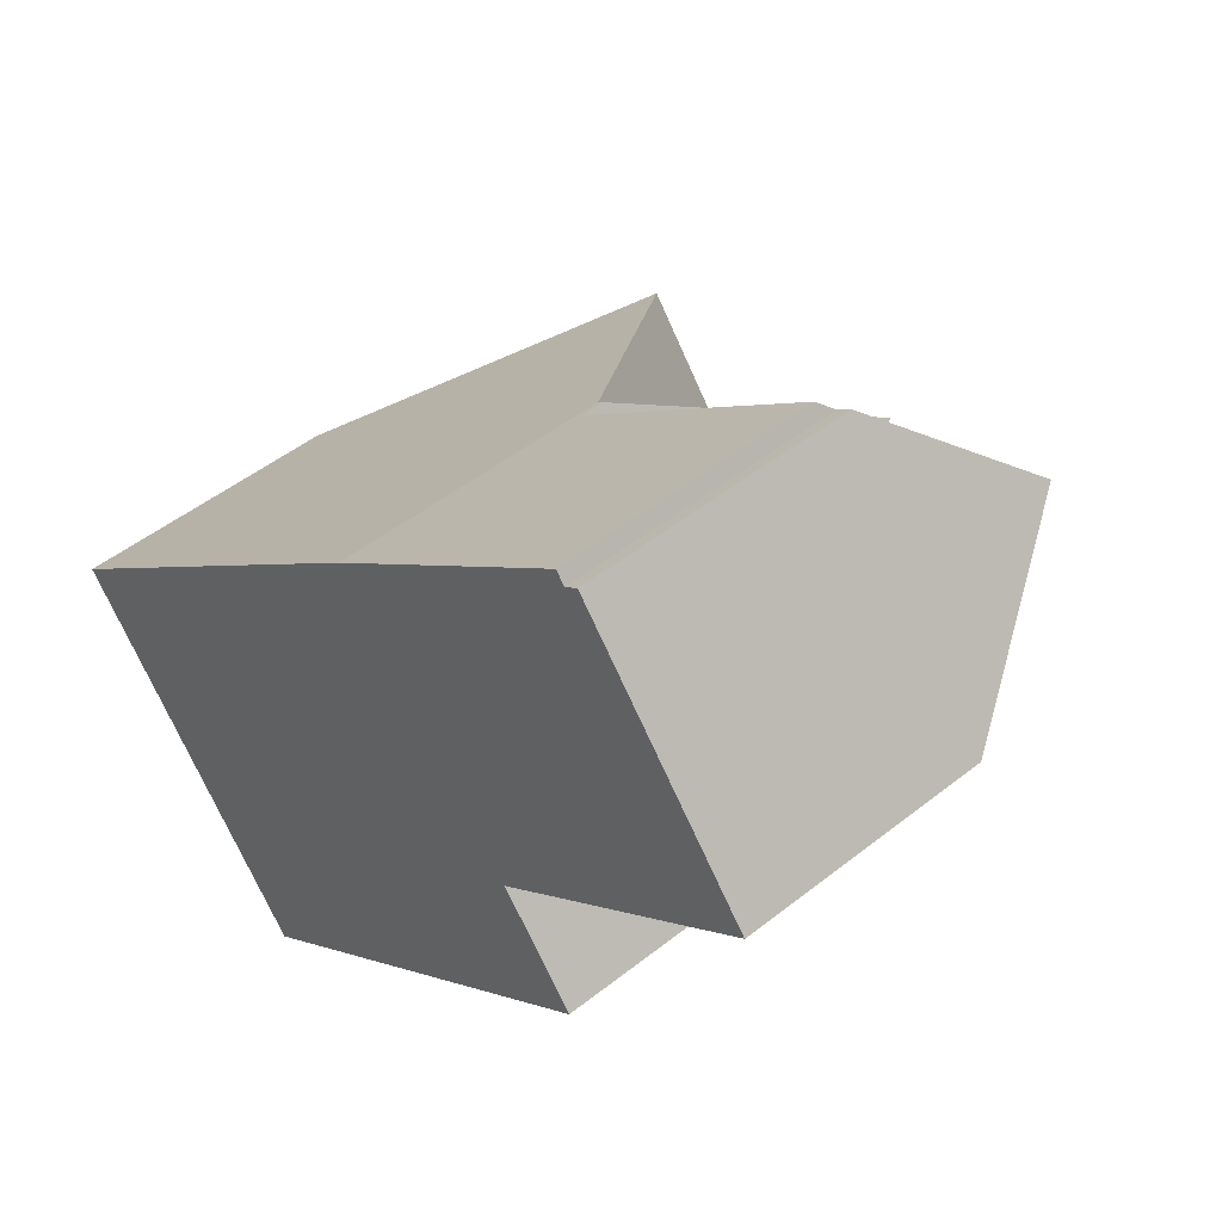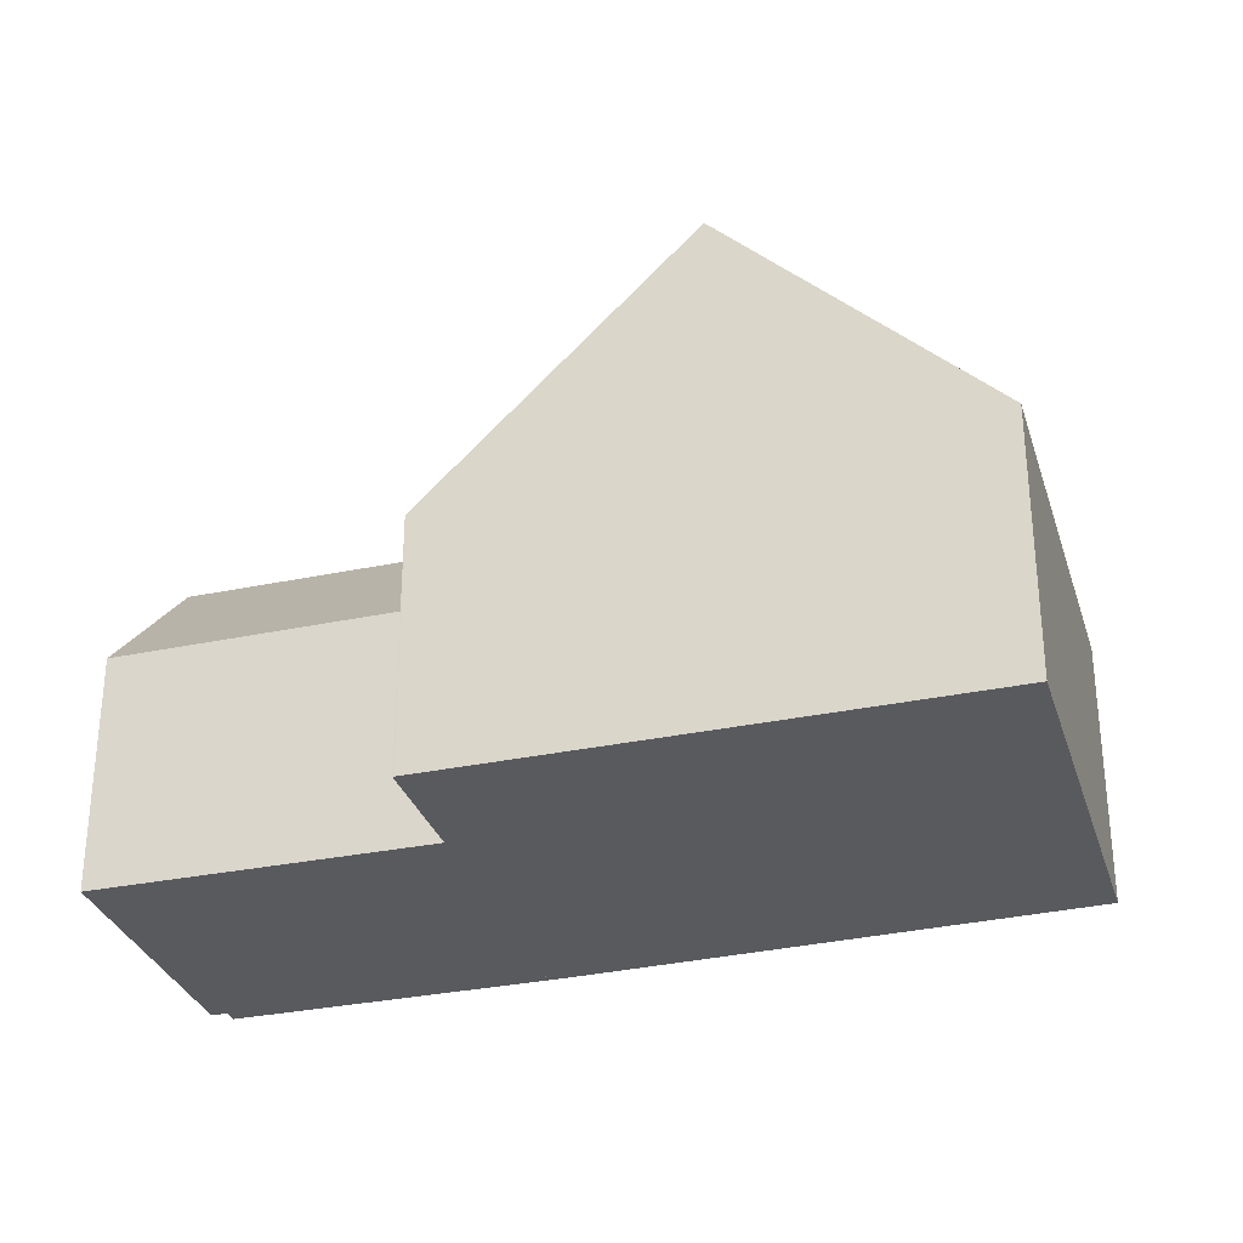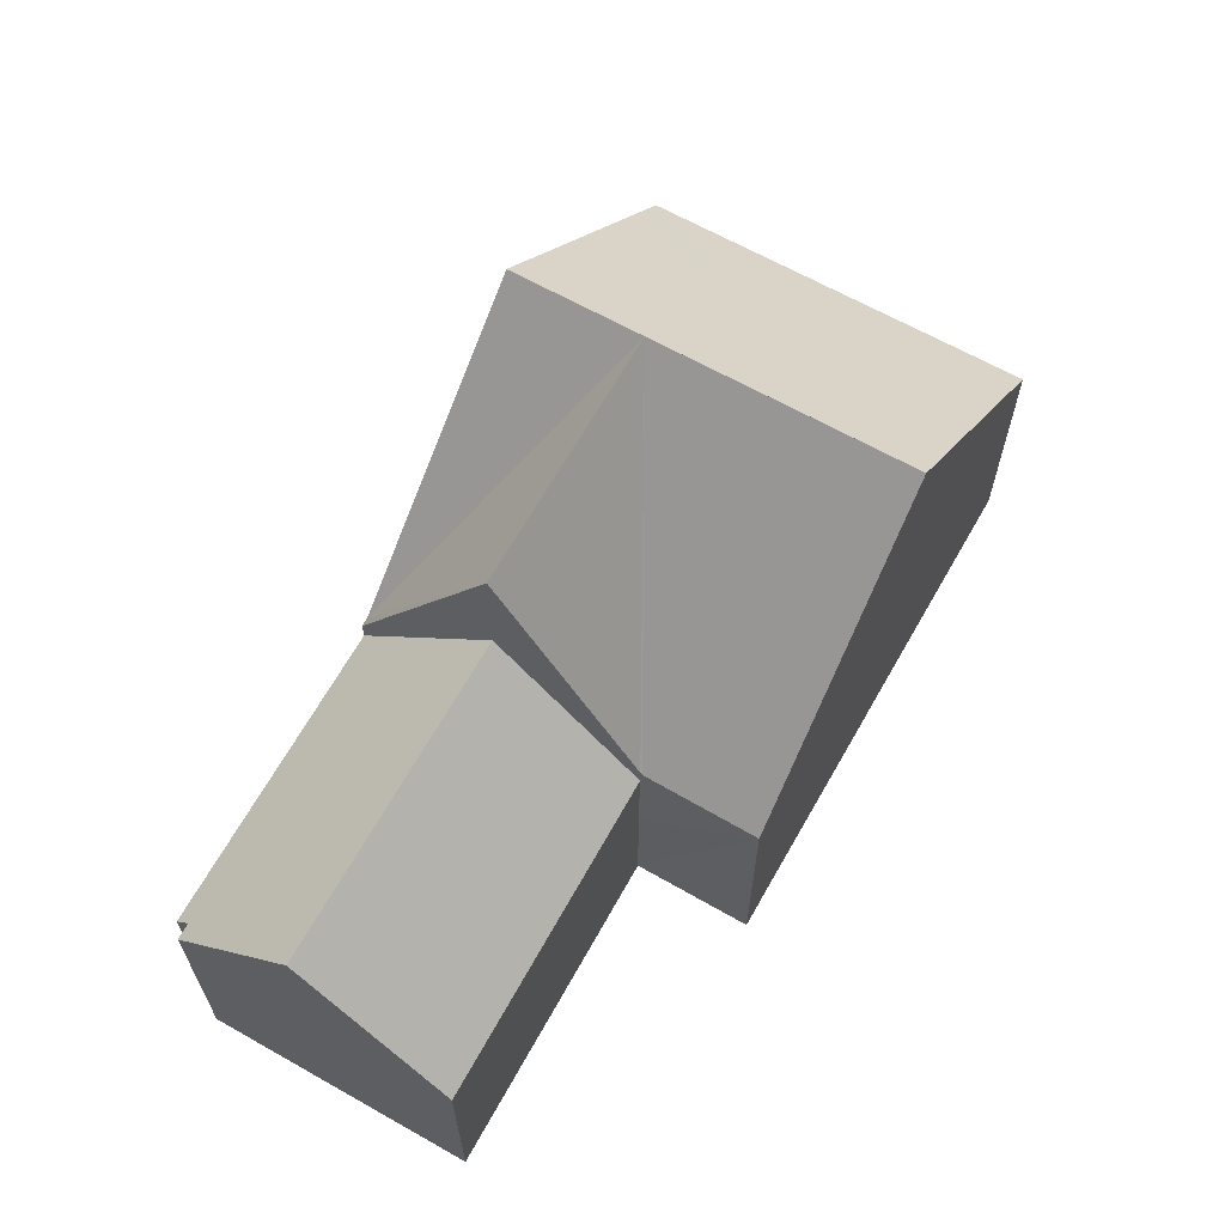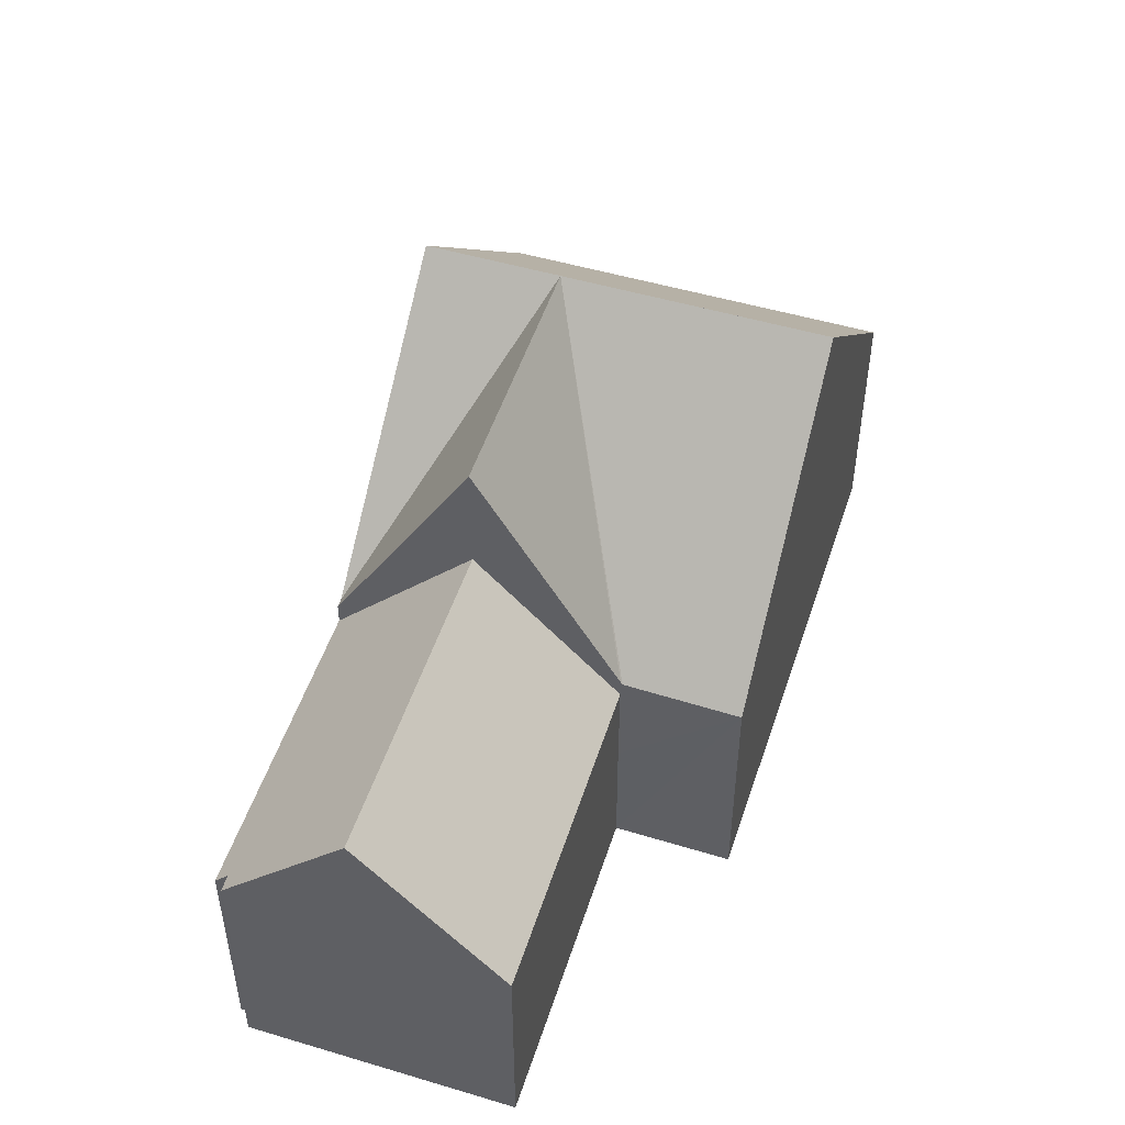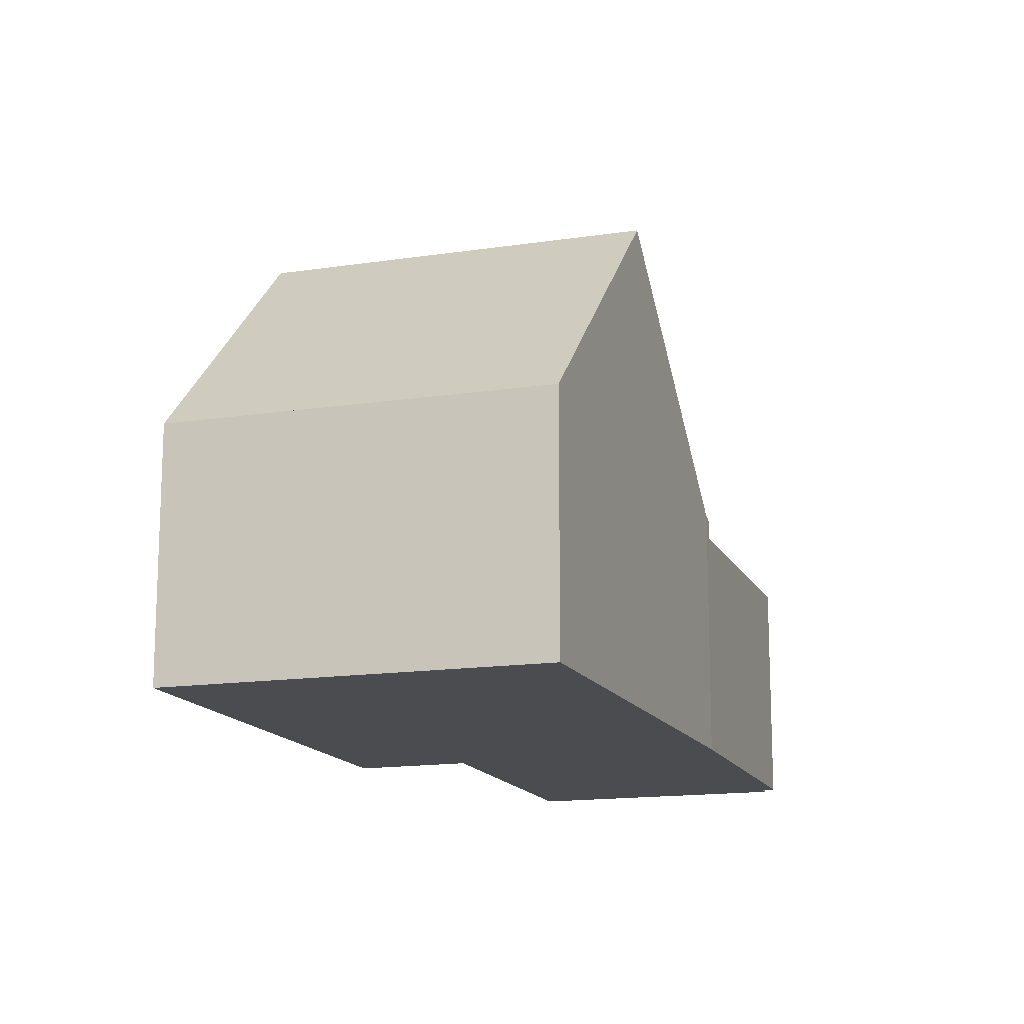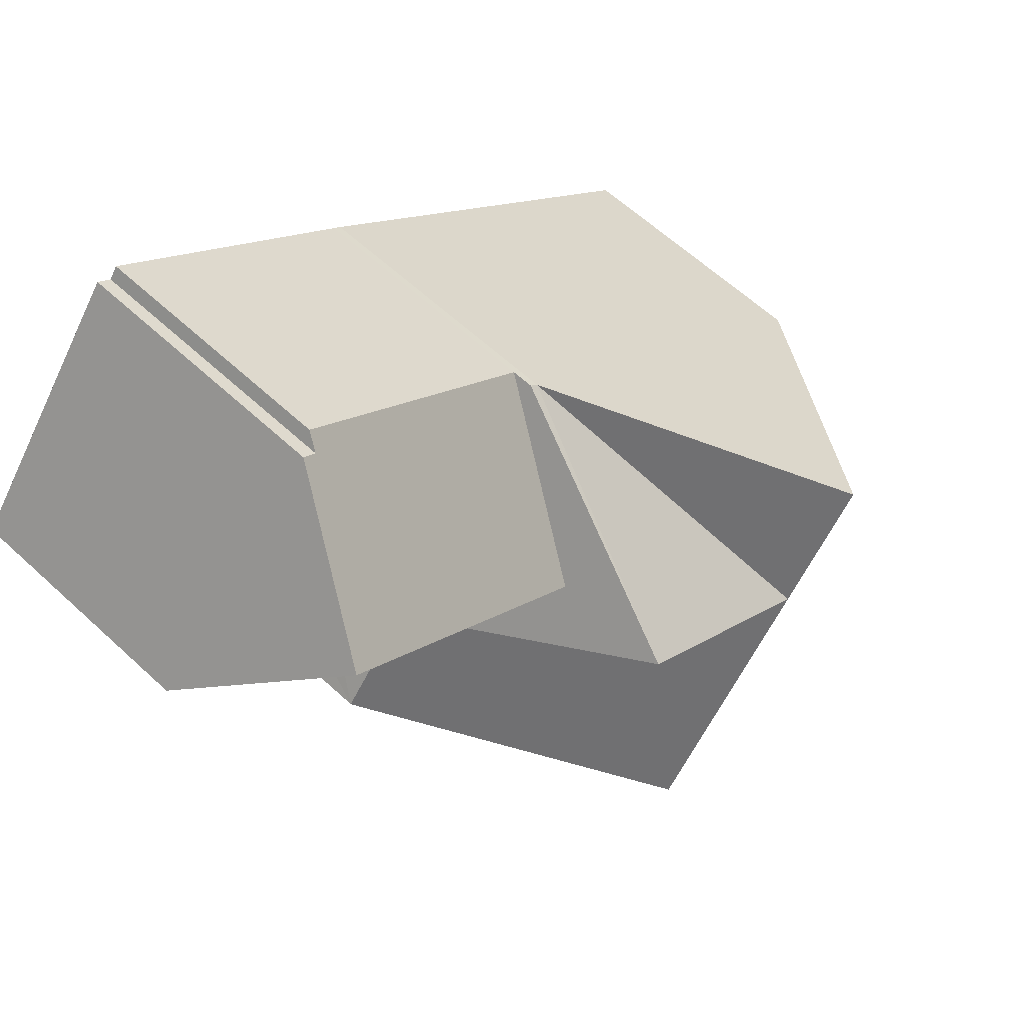
<metadata>
{"format":"obj","ext":"obj","renderer":"f3d","projection":"perspective","resolution":1024,"background":"white","views":[{"elev":48.1,"azim":48.3,"up":"+Z"},{"elev":-31.6,"azim":158.5,"up":"+Y"},{"elev":66.0,"azim":81.4,"up":"+Y"},{"elev":51.2,"azim":69.9,"up":"+Y"},{"elev":-15.0,"azim":-109.8,"up":"+Y"},{"elev":60.8,"azim":133.5,"up":"+Z"}]}
</metadata>
<code>
v  8.69 6.866 3.906
v  11.88 4.486 9.285
v  13.29 6.866 7.501
v  11.65 4.482 9.106
v  11.5 4.223 9.307
v  7.143 4.222 5.901
v  10.26 4.169 1.867
v  14.9 4.14 5.457
v  11.65 -5.576e-16 9.106
v  11.5 -5.699e-16 9.307
v  11.88 -5.685e-16 9.285
v  14.9 -3.341e-16 5.457
v  13.29 -4.593e-16 7.501
v  7.143 -3.613e-16 5.901
v  10.26 -1.143e-16 1.867
v  8.69 -2.392e-16 3.906
v  7.143 4.604 5.901
v  8.69 8.94 3.906
v  7.013 4.618 5.8
v  5.002 8.94 1.024
v  10.26 4.518 1.867
v  10.28 4.466 1.84
v  11.57 4.46 0.187
v  11.59 4.439 0.201
v  7.895 8.941 -2.706
v  6.601 8.941 -1.038
v  2.567 7.743 2.123
v  3.531 8.94 2.921
v  0.368 5.012 0.304
v  0 4.556 2.79e-16
v  2.239 4.558 -2.883
v  2.994 4.557 -3.858
v  4.295 4.555 -5.538
v  2.959 4.557 -3.813
v  7.013 -3.551e-16 5.8
v  3.531 -1.789e-16 2.921
v  2.567 -1.3e-16 2.123
v  0 0 0
v  0.368 -1.861e-17 0.304
v  11.59 -1.231e-17 0.201
v  10.28 -1.127e-16 1.84
v  11.57 -1.145e-17 0.187
v  7.895 1.657e-16 -2.706
v  4.295 3.391e-16 -5.538
v  2.959 2.335e-16 -3.813
v  2.994 2.362e-16 -3.858
v  2.239 1.765e-16 -2.883
g defaultobject
f 1 2 3
f 2 1 4
f 4 1 5
f 5 1 6
f 7 3 8
f 3 7 1
f 5 9 4
f 9 5 10
f 2 8 3
f 8 2 11
f 8 11 12
f 12 11 13
f 4 11 2
f 11 4 9
f 6 10 5
f 10 6 14
f 8 15 7
f 15 8 12
f 7 6 1
f 6 7 15
f 6 15 14
f 14 15 16
f 14 9 10
f 9 14 13
f 13 14 12
f 12 14 16
f 12 16 15
f 13 11 9
f 17 18 19
f 20 18 21
f 20 19 18
f 20 21 22
f 23 22 24
f 22 23 20
f 20 23 25
f 20 25 26
f 20 27 28
f 27 20 29
f 29 20 26
f 29 26 25
f 29 25 30
f 30 25 31
f 31 25 32
f 32 25 33
f 31 32 34
f 20 28 19
f 28 35 19
f 35 28 27
f 35 27 29
f 35 29 36
f 36 29 30
f 36 30 37
f 37 30 38
f 37 38 39
f 35 17 19
f 17 35 14
f 17 21 18
f 21 17 14
f 21 14 16
f 21 16 22
f 22 16 24
f 24 16 15
f 24 15 40
f 40 15 41
f 24 42 23
f 42 24 40
f 42 25 23
f 25 42 33
f 33 42 43
f 33 43 44
f 44 32 33
f 32 44 34
f 34 44 31
f 31 44 30
f 30 44 38
f 38 44 45
f 45 44 46
f 38 45 47
f 47 39 38
f 39 47 37
f 37 47 45
f 37 45 46
f 37 46 44
f 37 44 43
f 37 43 36
f 36 43 35
f 35 43 42
f 35 42 41
f 35 41 15
f 35 15 14
f 14 15 16
f 41 42 40

</code>
